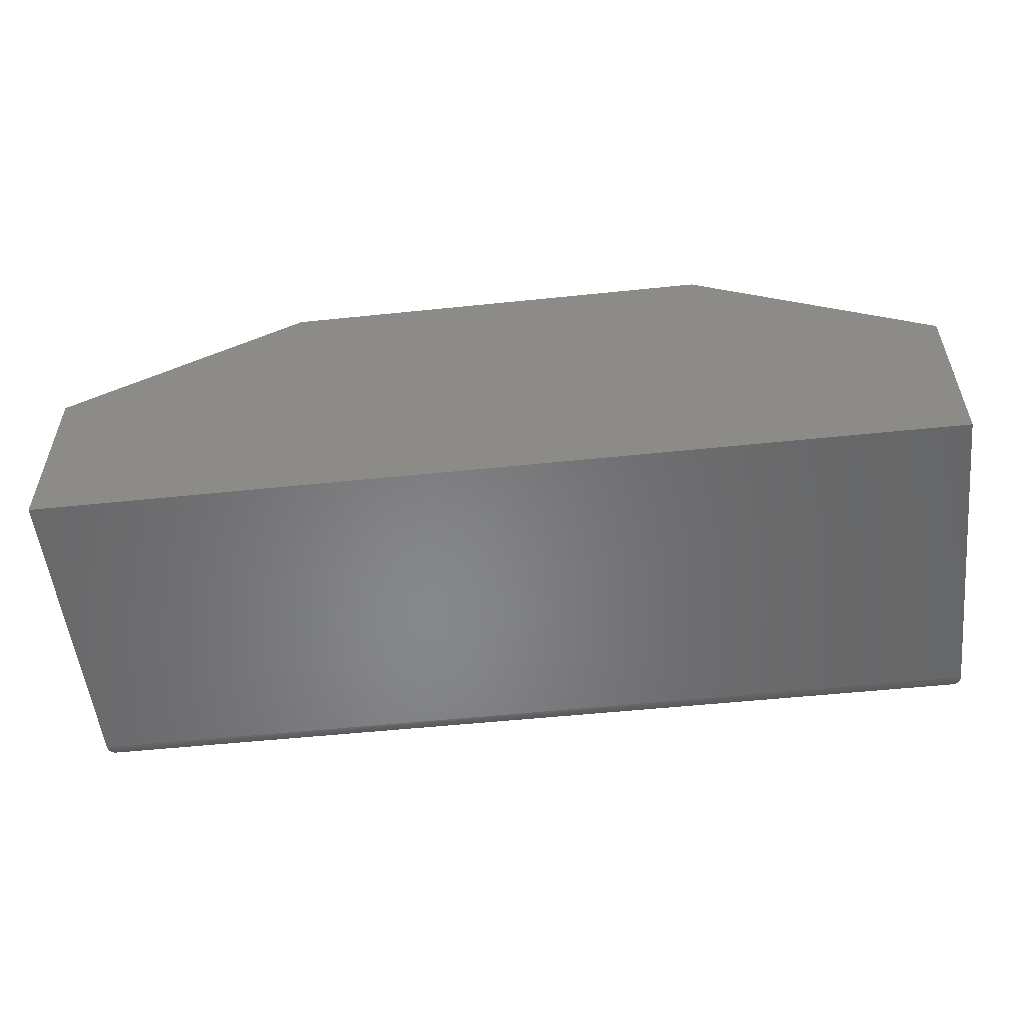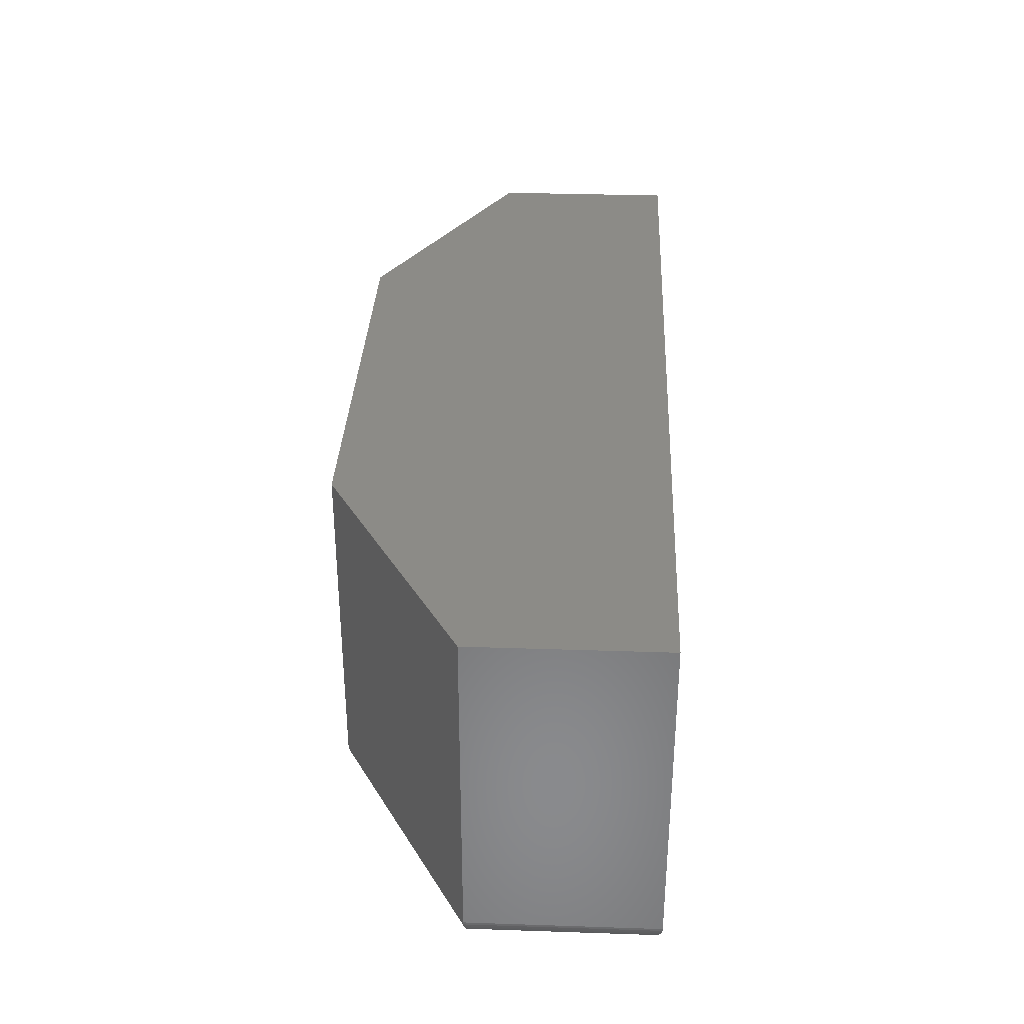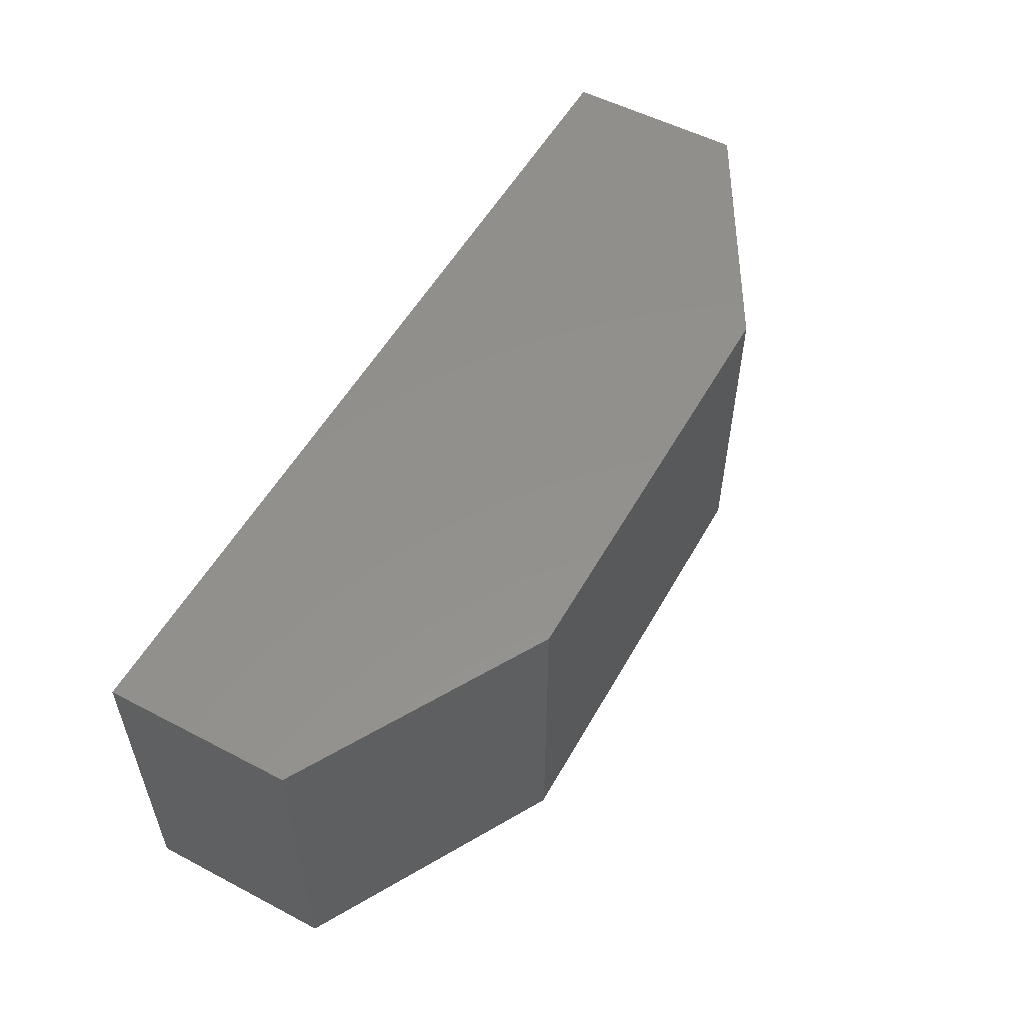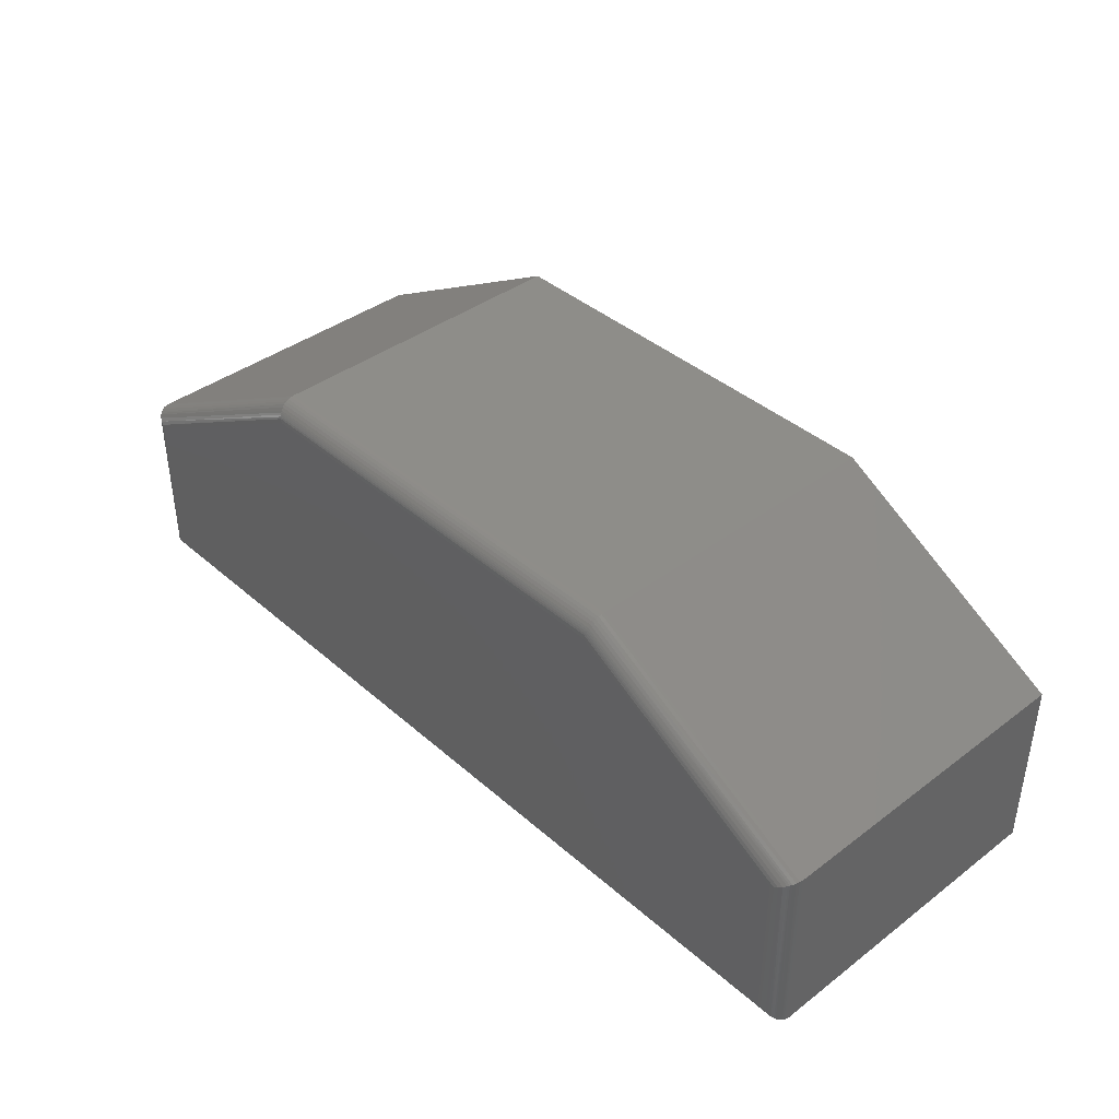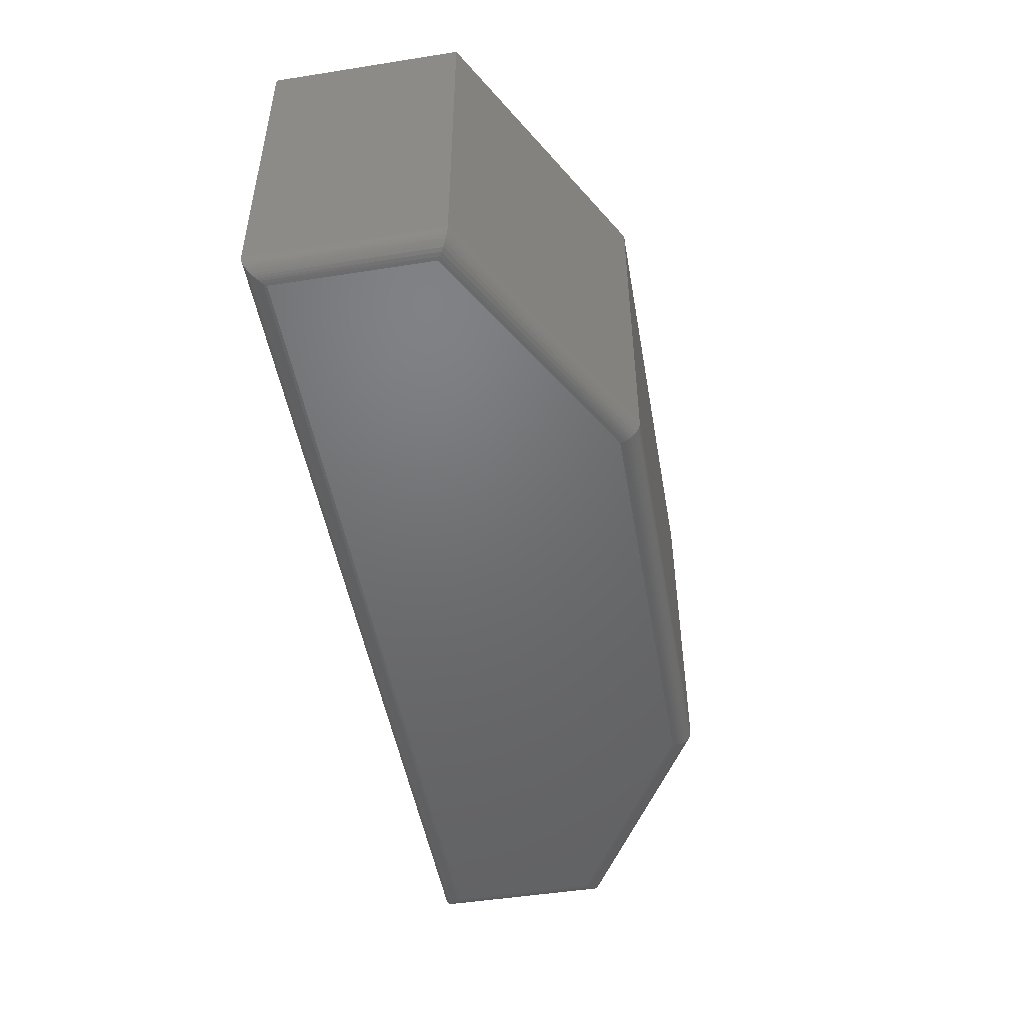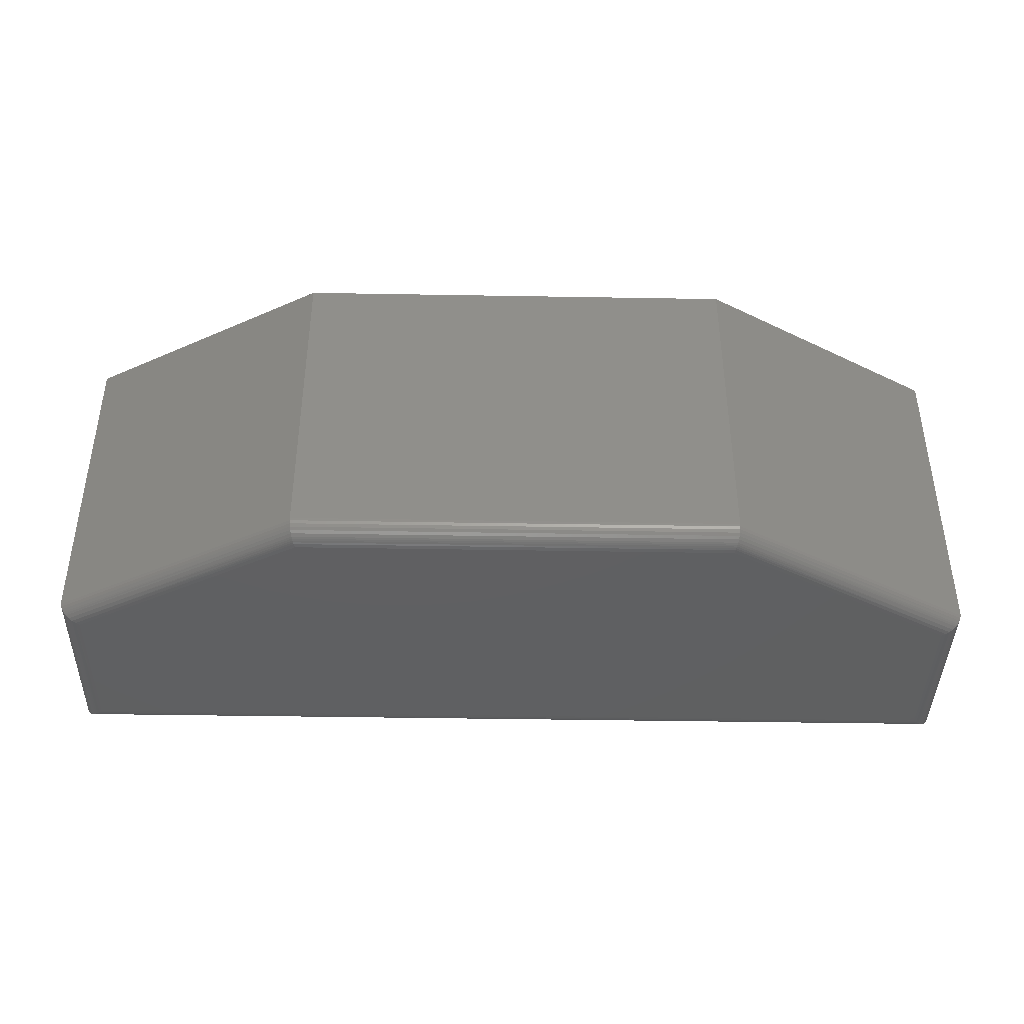
<metadata>
{"format":"stl","ext":"stl","renderer":"f3d","projection":"perspective","resolution":1024,"background":"white","views":[{"elev":-53.8,"azim":-173.7,"up":"+Z"},{"elev":33.6,"azim":92.6,"up":"+Y"},{"elev":54.2,"azim":-61.0,"up":"+Y"},{"elev":39.8,"azim":47.1,"up":"+Z"},{"elev":-49.0,"azim":-80.1,"up":"+Y"},{"elev":-41.1,"azim":-1.2,"up":"+Y"}]}
</metadata>
<code>
# stl→obj: 80 verts, 156 faces
v 0.2953 -0.5312 0.1763
v -0.3656 -0.5312 0.1763
v 0.6484 -0.5312 -0.02144
v -0.7188 -0.5312 -0.02144
v 0.6484 -0.5312 -0.2578
v -0.7188 -0.5312 -0.2578
v -0.75 1.587e-17 -0.003125
v -0.75 0 -0.2891
v -0.75 -0.5 -0.003125
v -0.75 -0.5 -0.2891
v -0.3738 6.934e-17 0.2076
v -0.3738 -0.5 0.2076
v 0.3035 -0.5 0.2076
v 0.3035 1.445e-16 0.2076
v 0.6797 1.746e-16 -0.003125
v 0.6797 -0.5 -0.003125
v 0.6797 1.587e-16 -0.2891
v 0.6797 -0.5 -0.2891
v -0.7232 -0.5309 -0.2622
v 0.6529 -0.5309 -0.2622
v -0.7479 -0.5112 -0.287
v 0.6754 -0.5158 -0.2848
v -0.7457 -0.5158 -0.2848
v 0.6725 -0.5199 -0.2819
v -0.7428 -0.5199 -0.2819
v 0.6708 -0.5218 -0.2802
v -0.7412 -0.5218 -0.2802
v 0.6675 -0.5248 -0.2769
v -0.7378 -0.5248 -0.2769
v 0.6639 -0.5271 -0.2733
v -0.7343 -0.5271 -0.2733
v 0.6606 -0.5288 -0.27
v -0.7309 -0.5288 -0.27
v 0.6571 -0.53 -0.2665
v -0.7275 -0.53 -0.2665
v -0.7498 -0.5039 -0.2888
v 0.6794 -0.5039 -0.2888
v -0.7493 -0.5064 -0.2884
v 0.679 -0.5064 -0.2884
v -0.7487 -0.5088 -0.2878
v 0.6784 -0.5088 -0.2878
v 0.6776 -0.5112 -0.287
v -0.7246 -0.5307 -0.01802
v -0.7497 -0.5044 -0.003303
v -0.7486 -0.5092 -0.003934
v -0.7468 -0.5138 -0.005006
v -0.7443 -0.5181 -0.006495
v -0.7423 -0.5205 -0.007626
v -0.7402 -0.5227 -0.008876
v -0.7354 -0.5264 -0.01167
v -0.7302 -0.5291 -0.01475
v -0.3673 -0.5306 0.1828
v -0.3734 -0.5095 0.2061
v -0.3729 -0.5142 0.2041
v -0.3722 -0.5186 0.2015
v -0.3713 -0.5224 0.1981
v -0.3703 -0.5256 0.1942
v -0.3681 -0.5298 0.1858
v -0.3689 -0.5286 0.1888
v -0.3696 -0.5273 0.1916
v -0.3737 -0.5045 0.2072
v 0.297 -0.5306 0.1828
v 0.301 -0.5224 0.1981
v 0.3 -0.5256 0.1942
v 0.3034 -0.5045 0.2072
v 0.3031 -0.5095 0.2061
v 0.3026 -0.5142 0.2041
v 0.3019 -0.5186 0.2015
v 0.2993 -0.5273 0.1916
v 0.2986 -0.5286 0.1888
v 0.2978 -0.5298 0.1858
v 0.6543 -0.5307 -0.01801
v 0.6783 -0.5092 -0.003934
v 0.6765 -0.5138 -0.005006
v 0.6739 -0.5181 -0.006495
v 0.672 -0.5205 -0.007626
v 0.6699 -0.5227 -0.008875
v 0.6651 -0.5264 -0.01167
v 0.6598 -0.5291 -0.01475
v 0.6794 -0.5044 -0.003303
f 1 2 3
f 3 2 4
f 3 4 5
f 5 4 6
f 7 8 9
f 9 8 10
f 11 7 12
f 12 7 9
f 13 14 12
f 12 14 11
f 15 14 16
f 16 14 13
f 17 15 18
f 18 15 16
f 10 8 18
f 18 8 17
f 5 19 20
f 5 6 19
f 21 22 23
f 23 22 24
f 23 24 25
f 25 24 26
f 25 26 27
f 27 26 28
f 27 28 29
f 29 28 30
f 29 30 31
f 31 30 32
f 31 32 33
f 33 32 34
f 33 34 35
f 35 34 20
f 35 20 19
f 10 18 36
f 36 18 37
f 36 37 38
f 38 37 39
f 38 39 40
f 40 39 41
f 40 41 21
f 21 41 42
f 21 42 22
f 6 43 19
f 6 4 43
f 44 38 40
f 44 40 45
f 45 40 21
f 45 21 46
f 21 23 46
f 47 46 23
f 23 25 47
f 47 25 48
f 48 25 27
f 48 27 49
f 49 27 29
f 49 29 50
f 29 31 50
f 50 31 33
f 50 33 51
f 51 33 35
f 51 35 43
f 35 19 43
f 9 10 44
f 44 10 36
f 44 36 38
f 4 52 43
f 4 2 52
f 53 46 54
f 54 46 47
f 54 47 55
f 55 47 48
f 55 48 49
f 55 49 56
f 57 56 49
f 58 59 51
f 51 43 58
f 58 43 52
f 50 51 59
f 50 59 60
f 50 60 57
f 50 57 49
f 12 9 61
f 61 9 44
f 61 44 53
f 53 44 45
f 53 45 46
f 2 1 62
f 63 57 64
f 13 12 65
f 65 12 61
f 65 61 66
f 66 61 53
f 66 53 67
f 67 53 54
f 67 54 68
f 68 54 55
f 68 55 63
f 63 55 56
f 63 56 57
f 64 57 69
f 69 57 60
f 69 60 70
f 70 60 59
f 70 59 71
f 71 59 58
f 71 58 62
f 62 58 52
f 62 52 2
f 1 72 62
f 1 3 72
f 73 67 74
f 74 67 68
f 74 68 75
f 76 75 68
f 68 63 76
f 76 63 77
f 77 63 64
f 77 64 78
f 78 64 69
f 78 69 70
f 78 70 79
f 79 70 71
f 79 71 62
f 79 62 72
f 16 13 80
f 80 13 65
f 80 65 73
f 73 65 66
f 73 66 67
f 3 20 72
f 3 5 20
f 80 73 39
f 39 73 41
f 42 41 73
f 73 74 42
f 42 74 22
f 22 74 75
f 22 75 76
f 22 76 24
f 26 24 76
f 76 77 26
f 28 26 77
f 77 78 28
f 28 78 30
f 30 78 79
f 30 79 32
f 34 32 79
f 79 72 34
f 34 72 20
f 18 16 37
f 37 16 80
f 37 80 39
f 14 15 11
f 11 15 7
f 15 17 7
f 7 17 8

</code>
